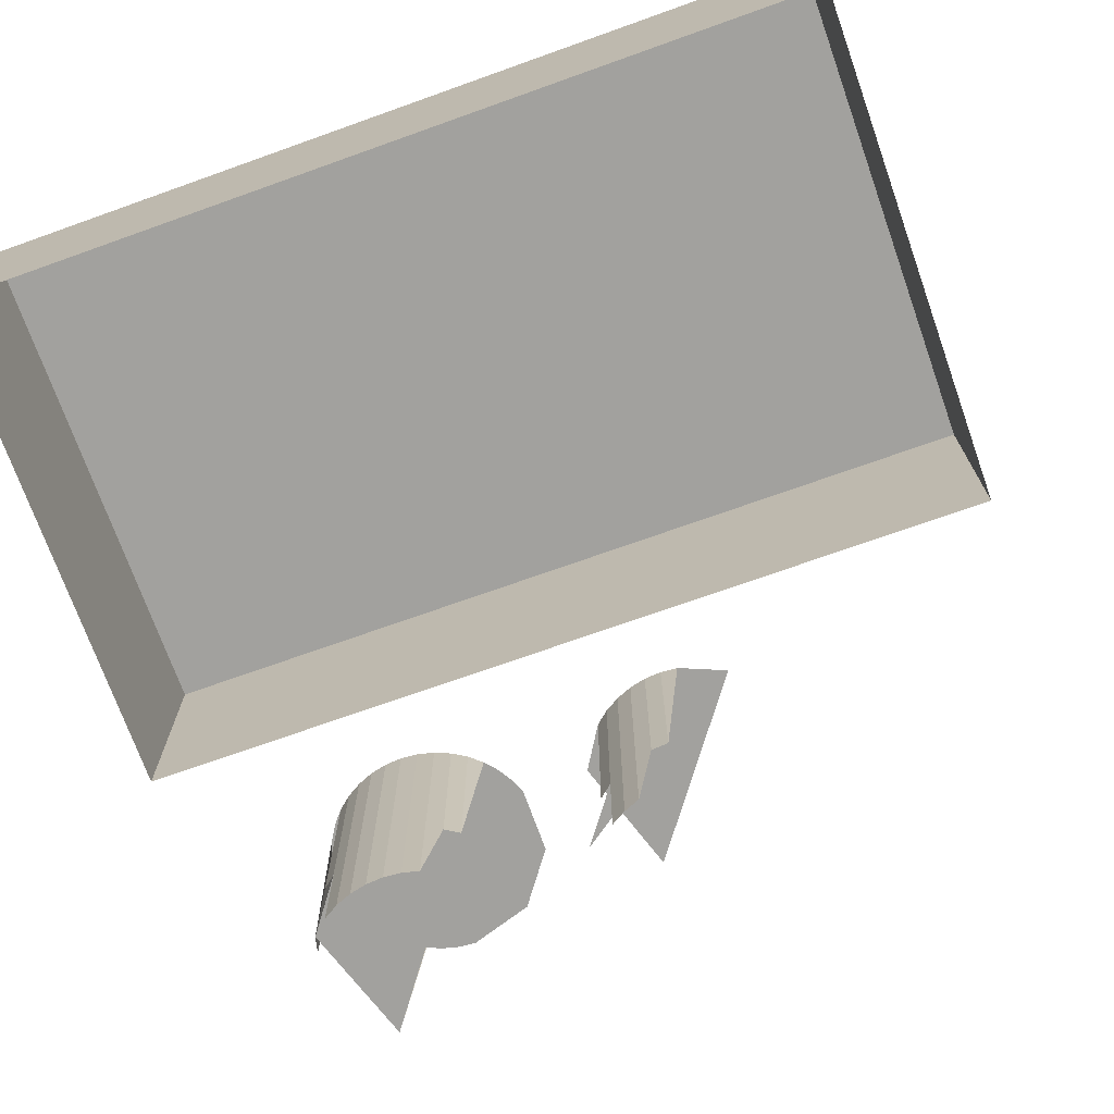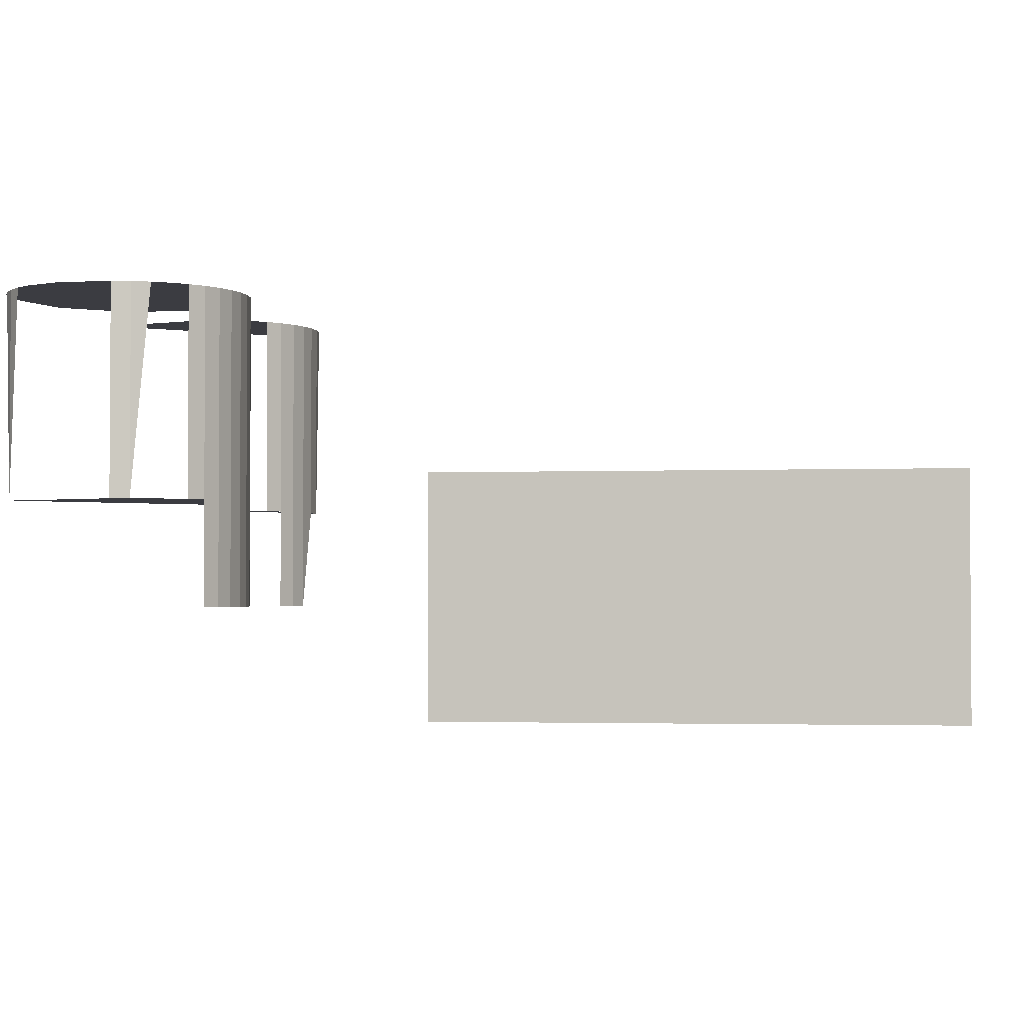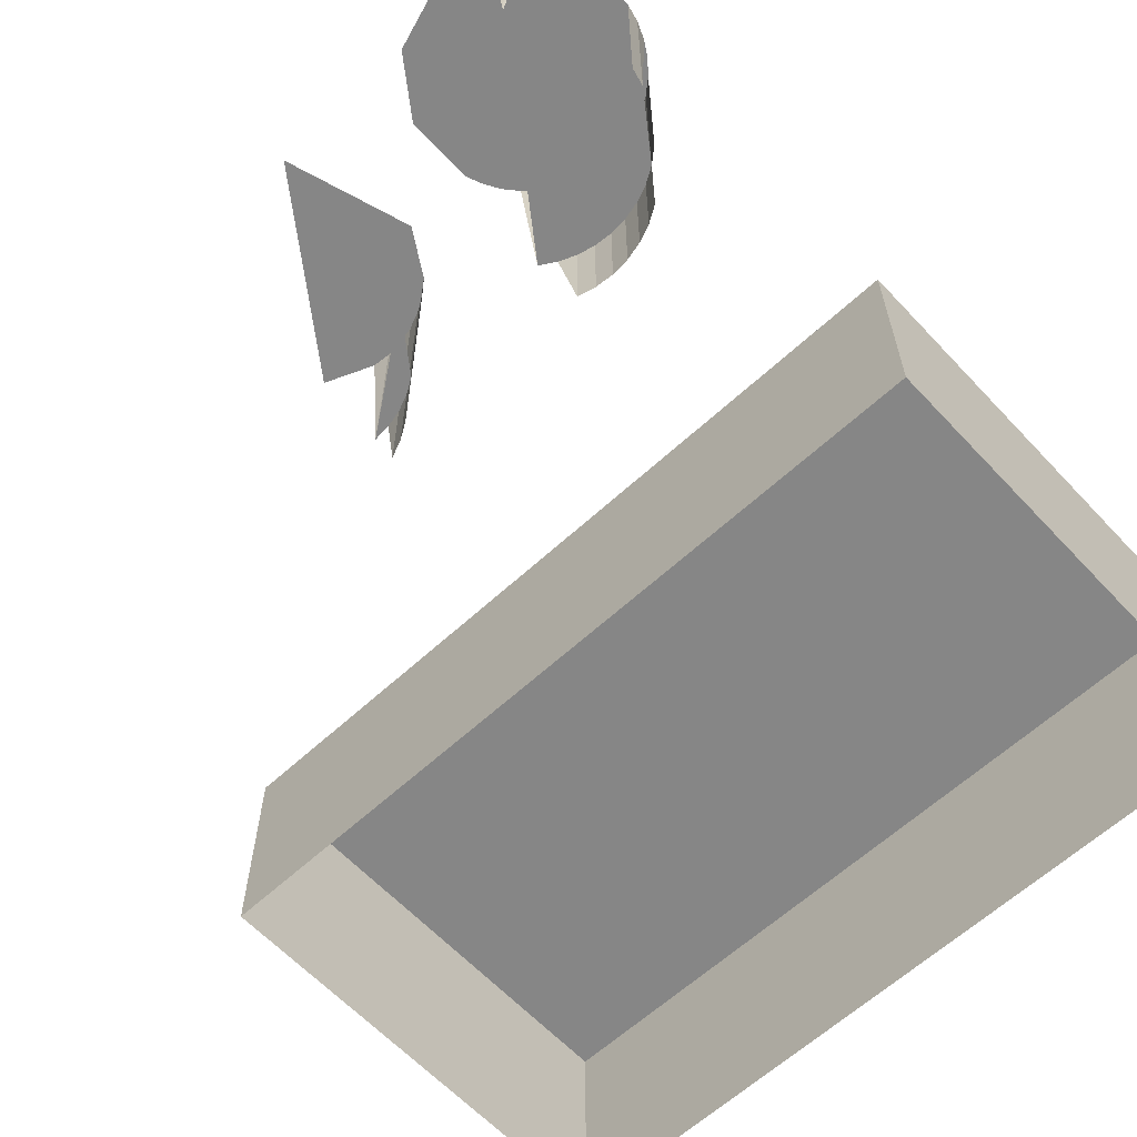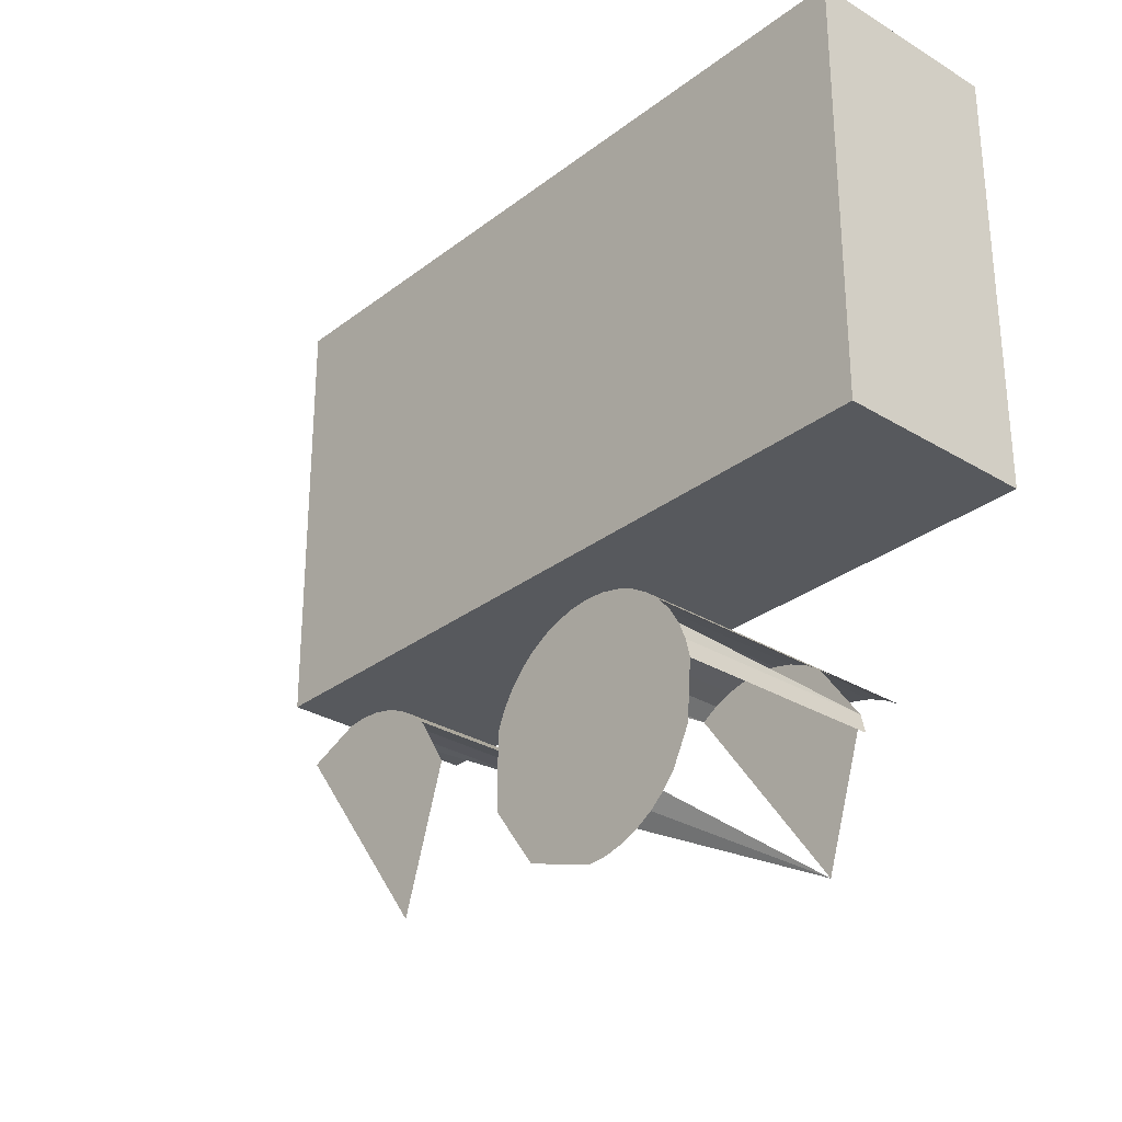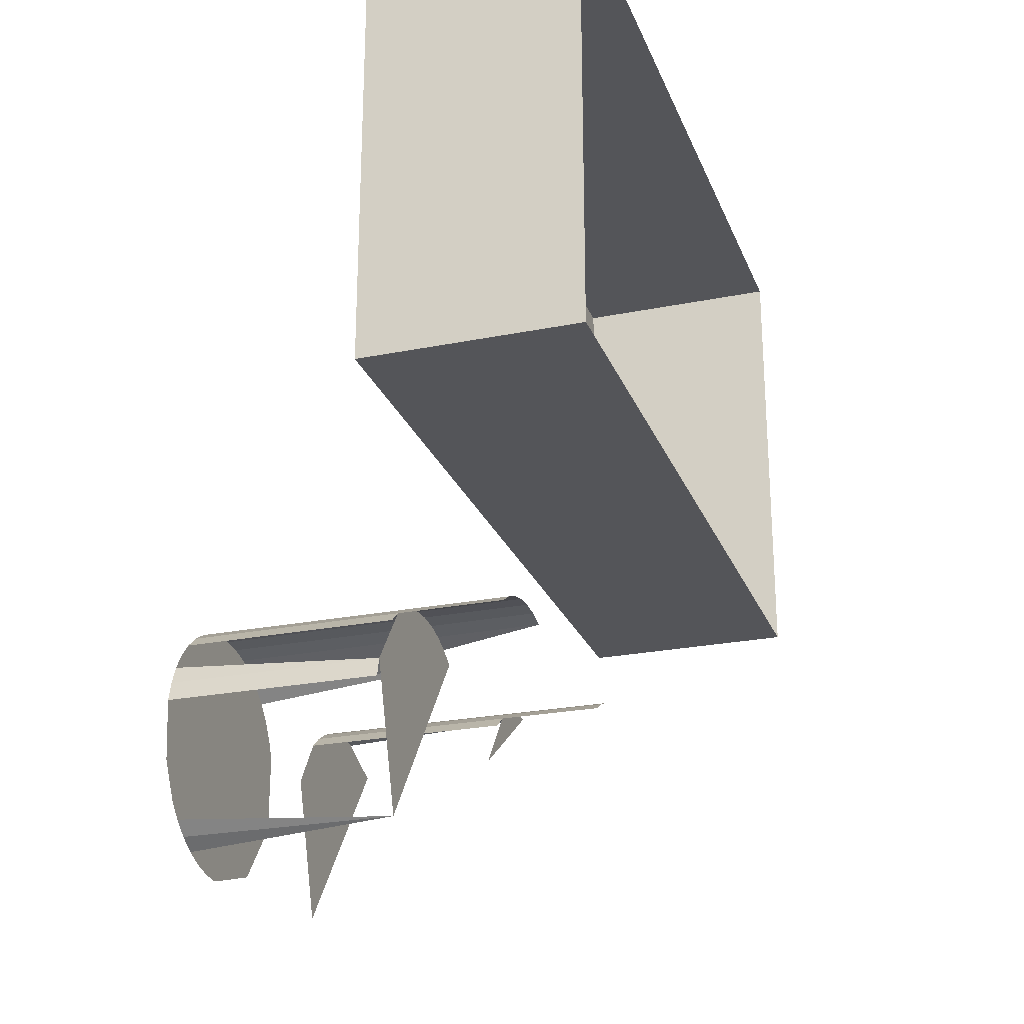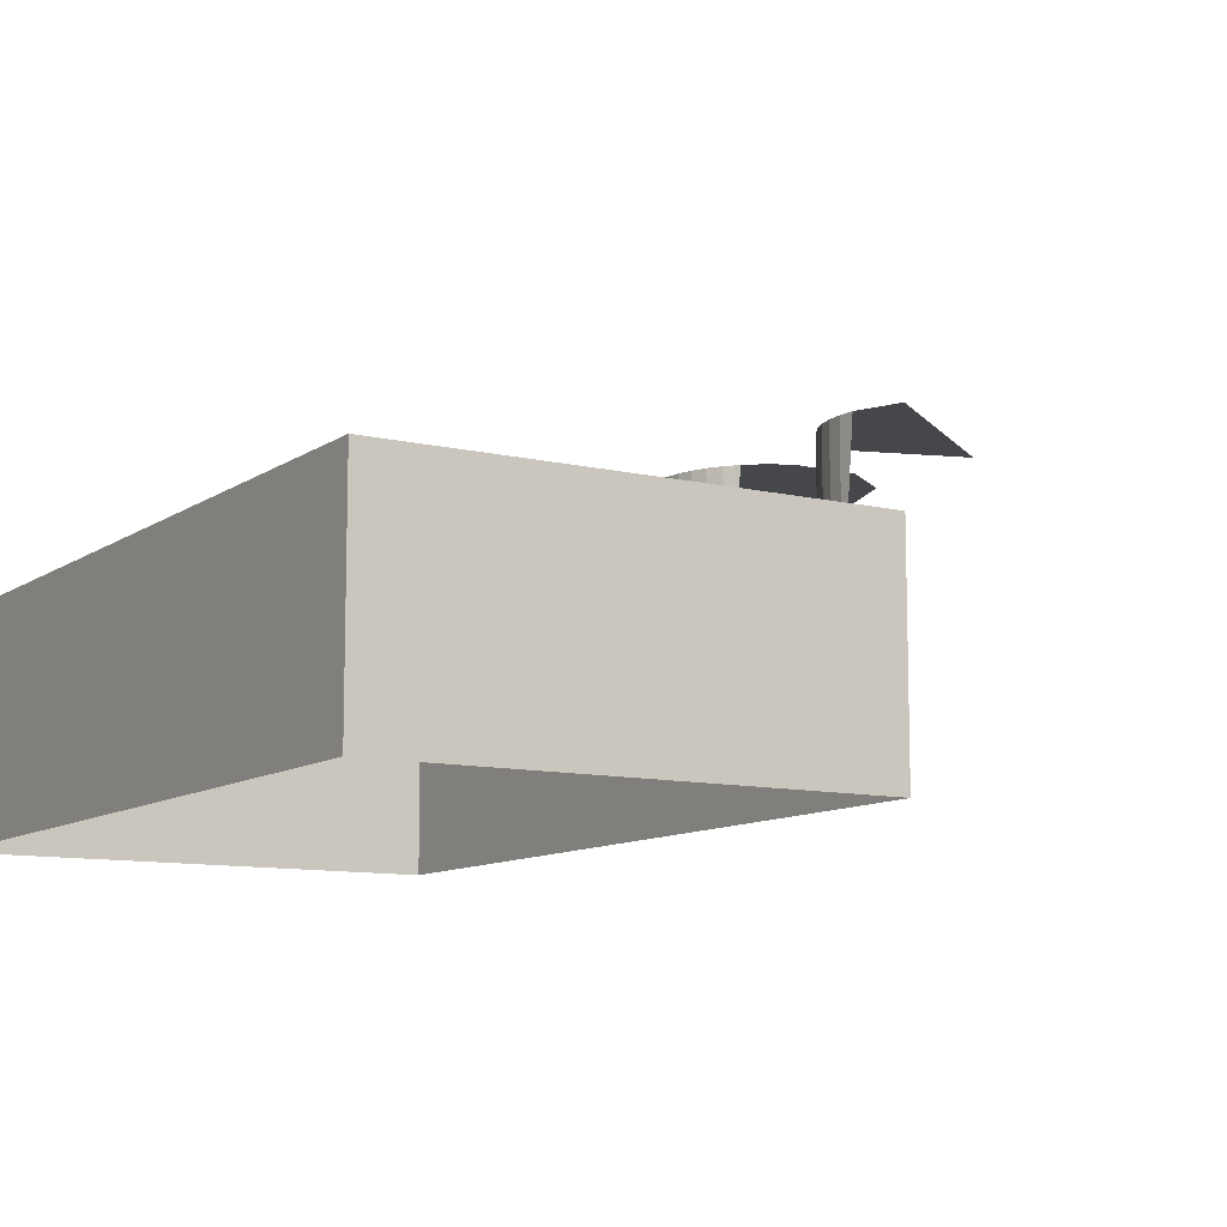
<metadata>
{"format":"obj","ext":"obj","renderer":"f3d","projection":"perspective","resolution":1024,"background":"white","views":[{"elev":-72.0,"azim":-160.4,"up":"+Z"},{"elev":-2.2,"azim":98.2,"up":"+Z"},{"elev":-62.2,"azim":43.0,"up":"+Z"},{"elev":-29.6,"azim":48.2,"up":"+Y"},{"elev":-24.7,"azim":108.2,"up":"+Y"},{"elev":-10.2,"azim":-121.4,"up":"+Z"}]}
</metadata>
<code>
o LM_D_pf_seg2_UnderPF
v 40.89 801.6 -32.98
v -53.22 801.6 -32.98
v -53.22 801.6 -7
v 40.89 746 -32.98
v 40.89 801.6 -32.98
v 40.89 801.6 -7
v 40.89 801.6 -7
v 40.89 746 -7
v 40.89 746 -7
v 40.89 801.6 -7
v -53.22 801.6 -7
v -53.22 801.6 -7
v -53.22 801.6 -32.98
v -53.22 746 -7
v -53.22 746 -32.98
v -53.22 746 -32.98
v 40.89 746 -32.98
v 40.89 746 -7
v -53.22 746 -7
v -53.22 746 -7
v 28.42 721.5 -9.283
v 28.42 721.5 -21.05
v 26.31 722 -21.05
v 24.16 722.1 -21.05
v 24.16 722.1 -9.283
v 26.31 722 -21.05
v 30.42 720.6 -9.283
v 30.42 720.6 -21.05
v 28.42 721.5 -21.05
v 30.42 720.6 -21.05
v 30.42 720.6 -9.283
v 32.26 719.5 -21.05
v 22 722 -21.05
v 22 722 -9.283
v 24.16 722.1 -21.05
v 19.9 721.5 -21.05
v 19.9 721.5 -9.283
v 22 722 -21.05
v 26.31 722 -9.283
v 28.42 721.5 -9.283
v 26.31 722 -21.05
v 24.16 722.1 -9.283
v 26.31 722 -9.283
v 26.31 722 -21.05
v 28.42 721.5 -9.283
v 30.42 720.6 -9.283
v 28.42 721.5 -21.05
v 22 722 -9.283
v 24.16 722.1 -9.283
v 24.16 722.1 -21.05
v 30.42 720.6 -9.283
v 32.26 719.5 -9.283
v 32.26 719.5 -21.05
v 19.9 721.5 -9.283
v 22 722 -9.283
v 22 722 -21.05
v 17.9 720.6 -9.283
v 19.9 721.5 -9.283
v 19.9 721.5 -21.05
v -6.495 721.5 -21.05
v -6.495 721.5 -9.283
v -4.496 720.6 -21.05
v -4.496 720.6 -21.05
v -4.496 720.6 -9.283
v -2.651 719.5 -21.05
v 28.42 721.5 -9.283
v 26.31 722 -9.283
v 24.16 722.1 -9.283
v 32.26 719.5 -9.283
v 30.42 720.6 -9.283
v 28.42 721.5 -9.283
v 16.05 719.5 -9.283
v 24.16 722.1 -9.283
v 22 722 -9.283
v 37.27 712.6 -9.283
v 28.42 721.5 -9.283
v 24.16 722.1 -9.283
v 16.05 719.5 -9.283
v 22 722 -9.283
v 19.9 721.5 -9.283
v 37.27 712.6 -9.283
v 32.26 719.5 -9.283
v 28.42 721.5 -9.283
v -8.599 722 -9.283
v -6.495 721.5 -9.283
v -6.495 721.5 -21.05
v -6.495 721.5 -9.283
v -4.496 720.6 -9.283
v -4.496 720.6 -21.05
v 19.9 721.5 -9.283
v 17.9 720.6 -9.283
v 16.05 719.5 -9.283
v -4.496 720.6 -9.283
v -2.651 719.5 -9.283
v -2.651 719.5 -21.05
v -6.495 721.5 -9.283
v -8.599 722 -9.283
v -10.76 722.1 -9.283
v -2.651 719.5 -9.283
v -4.496 720.6 -9.283
v -6.495 721.5 -9.283
v 32.27 697.2 -9.283
v 32.27 697.2 -9.283
v 37.27 712.6 -9.283
v 24.16 722.1 -9.283
v 2.361 712.6 -9.283
v -6.495 721.5 -9.283
v -10.76 722.1 -9.283
v 2.361 712.6 -9.283
v -2.651 719.5 -9.283
v -6.495 721.5 -9.283
v 26.31 722 -9.283
v 26.31 722 14.25
v 28.42 721.5 -9.283
v 28.42 721.5 -9.283
v 28.42 721.5 14.25
v 30.42 720.6 -9.283
v 24.16 722.1 -9.283
v 24.16 722.1 14.25
v 26.31 722 -9.283
v 30.42 720.6 -9.283
v 30.42 720.6 14.25
v 32.26 719.5 -9.283
v 22 722 -9.283
v 22 722 14.25
v 24.16 722.1 -9.283
v 32.26 719.5 -9.283
v 32.26 719.5 14.25
v 33.91 718.1 -9.283
v 19.9 721.5 -9.283
v 19.9 721.5 14.25
v 22 722 -9.283
v 17.9 720.6 -9.283
v 17.9 720.6 14.25
v 19.9 721.5 -9.283
v 16.05 719.5 -9.283
v 16.05 719.5 14.25
v 17.9 720.6 -9.283
v 37.27 712.6 -9.283
v 37.27 712.6 14.25
v 37.78 710.5 -9.283
v -8.599 722 -9.283
v -8.599 722 14.25
v -6.495 721.5 -9.283
v -6.495 721.5 -9.283
v -6.495 721.5 14.25
v -4.496 720.6 -9.283
v -10.76 722.1 -9.283
v -10.76 722.1 14.25
v -8.599 722 -9.283
v -4.496 720.6 14.25
v -2.651 719.5 -9.283
v -2.651 719.5 14.25
v -1.005 718.1 -9.283
v 26.31 722 14.25
v 28.42 721.5 14.25
v 28.42 721.5 -9.283
v 24.16 722.1 14.25
v 26.31 722 14.25
v 26.31 722 -9.283
v 28.42 721.5 14.25
v 30.42 720.6 14.25
v 30.42 720.6 -9.283
v 22 722 14.25
v 24.16 722.1 14.25
v 24.16 722.1 -9.283
v 30.42 720.6 14.25
v 32.26 719.5 14.25
v 32.26 719.5 -9.283
v 19.9 721.5 14.25
v 22 722 14.25
v 22 722 -9.283
v 32.26 719.5 14.25
v 33.91 718.1 14.25
v 33.91 718.1 -9.283
v 19.9 721.5 14.25
v 16.05 719.5 14.25
v 17.9 720.6 14.25
v 17.9 720.6 -9.283
v 14.41 718.1 14.25
v 16.05 719.5 14.25
v 16.05 719.5 -9.283
v 36.44 714.6 14.25
v 37.27 712.6 14.25
v 37.27 712.6 -9.283
v 37.27 712.6 14.25
v 37.78 710.5 14.25
v 37.78 710.5 -9.283
v -8.599 722 14.25
v -6.495 721.5 14.25
v -6.495 721.5 -9.283
v -10.76 722.1 14.25
v -8.599 722 14.25
v -8.599 722 -9.283
v -4.496 720.6 14.25
v -12.91 722 14.25
v -10.76 722.1 14.25
v -10.76 722.1 -9.283
v -2.651 719.5 14.25
v -2.651 719.5 14.25
v -1.005 718.1 14.25
v -1.005 718.1 -9.283
v 28.42 721.5 14.25
v 26.31 722 14.25
v 24.16 722.1 14.25
v 32.26 719.5 14.25
v 30.42 720.6 14.25
v 16.05 719.5 14.25
v 22 722 14.25
v 37.27 712.6 14.25
v 19.9 721.5 14.25
v 37.27 712.6 14.25
v 32.26 719.5 14.25
v 28.42 721.5 14.25
v 37.27 712.6 14.25
v 33.91 718.1 14.25
v 32.26 719.5 14.25
v 17.9 720.6 14.25
v 37.27 712.6 14.25
v 35.31 716.5 14.25
v 33.91 718.1 14.25
v 37.27 712.6 14.25
v 36.44 714.6 14.25
v 35.31 716.5 14.25
v 14.41 718.1 14.25
v 13.01 716.4 14.25
v 16.05 719.5 14.25
v 13.01 716.4 14.25
v 11.88 714.6 14.25
v -6.495 721.5 14.25
v -8.599 722 14.25
v -10.76 722.1 14.25
v -2.651 719.5 14.25
v -4.496 720.6 14.25
v 11.88 714.6 14.25
v 11.05 712.6 14.25
v 32.27 697.2 14.25
v 24.16 722.1 14.25
v 16.05 719.5 14.25
v 32.27 697.2 14.25
v 37.28 704.1 14.25
v 37.78 710.5 14.25
v 37.27 712.6 14.25
v -18.86 719.5 14.25
v -12.91 722 14.25
v 2.361 712.6 14.25
v 2.361 712.6 14.25
v -2.651 719.5 14.25
v -6.495 721.5 14.25
v 2.361 712.6 14.25
v -1.005 718.1 14.25
v -2.651 719.5 14.25
v 33.92 698.6 14.25
v 32.27 697.2 14.25
v 32.27 697.2 -9.283
v 32.27 697.2 14.25
v 30.43 696.1 14.25
v 32.27 697.2 -9.283
v 35.32 700.3 14.25
v 37.28 704.1 14.25
v -2.637 697.2 14.25
v -10.76 722.1 14.25
v -18.86 719.5 14.25
v -2.637 697.2 14.25
v 32.27 697.2 14.25
v 11.05 712.6 14.25
v 11.06 704.1 14.25
v 33.92 698.6 14.25
v 11.06 704.1 14.25
v 16.07 697.2 14.25
v 28.43 695.2 14.25
v 30.43 696.1 14.25
v 26.33 694.7 14.25
v 24.17 694.6 14.25
f 3 2 1
f 6 5 4
f 3 1 7
f 6 4 8
f 11 10 9
f 14 13 12
f 14 15 13
f 18 17 16
f 11 9 19
f 18 16 20
f 23 22 21
f 26 25 24
f 29 28 27
f 32 31 30
f 35 34 33
f 38 37 36
f 41 40 39
f 44 43 42
f 47 46 45
f 50 49 48
f 53 52 51
f 56 55 54
f 59 58 57
f 62 61 60
f 65 64 63
f 68 67 66
f 71 70 69
f 74 73 72
f 77 76 75
f 80 79 78
f 83 82 81
f 86 85 84
f 89 88 87
f 92 91 90
f 95 94 93
f 98 97 96
f 101 100 99
f 72 73 102
f 105 104 103
f 108 107 106
f 111 110 109
f 114 113 112
f 117 116 115
f 120 119 118
f 123 122 121
f 126 125 124
f 129 128 127
f 132 131 130
f 135 134 133
f 138 137 136
f 141 140 139
f 144 143 142
f 147 146 145
f 150 149 148
f 94 151 93
f 154 153 152
f 157 156 155
f 160 159 158
f 163 162 161
f 166 165 164
f 169 168 167
f 172 171 170
f 175 174 173
f 135 176 134
f 179 178 177
f 182 181 180
f 185 184 183
f 188 187 186
f 191 190 189
f 194 193 192
f 147 195 146
f 198 197 196
f 94 199 151
f 202 201 200
f 205 204 203
f 203 207 206
f 209 205 208
f 205 203 210
f 211 209 208
f 214 213 212
f 217 216 215
f 208 218 211
f 221 220 219
f 224 223 222
f 226 225 208
f 229 228 227
f 232 231 230
f 230 234 233
f 236 235 208
f 239 238 237
f 205 210 240
f 243 242 241
f 245 232 244
f 232 230 246
f 249 248 247
f 252 251 250
f 255 254 253
f 258 257 256
f 236 208 240
f 260 259 210
f 259 240 210
f 263 262 261
f 232 246 264
f 267 266 265
f 259 268 240
f 270 269 240
f 240 272 271
f 271 273 240
f 240 274 270
f 273 274 240

</code>
